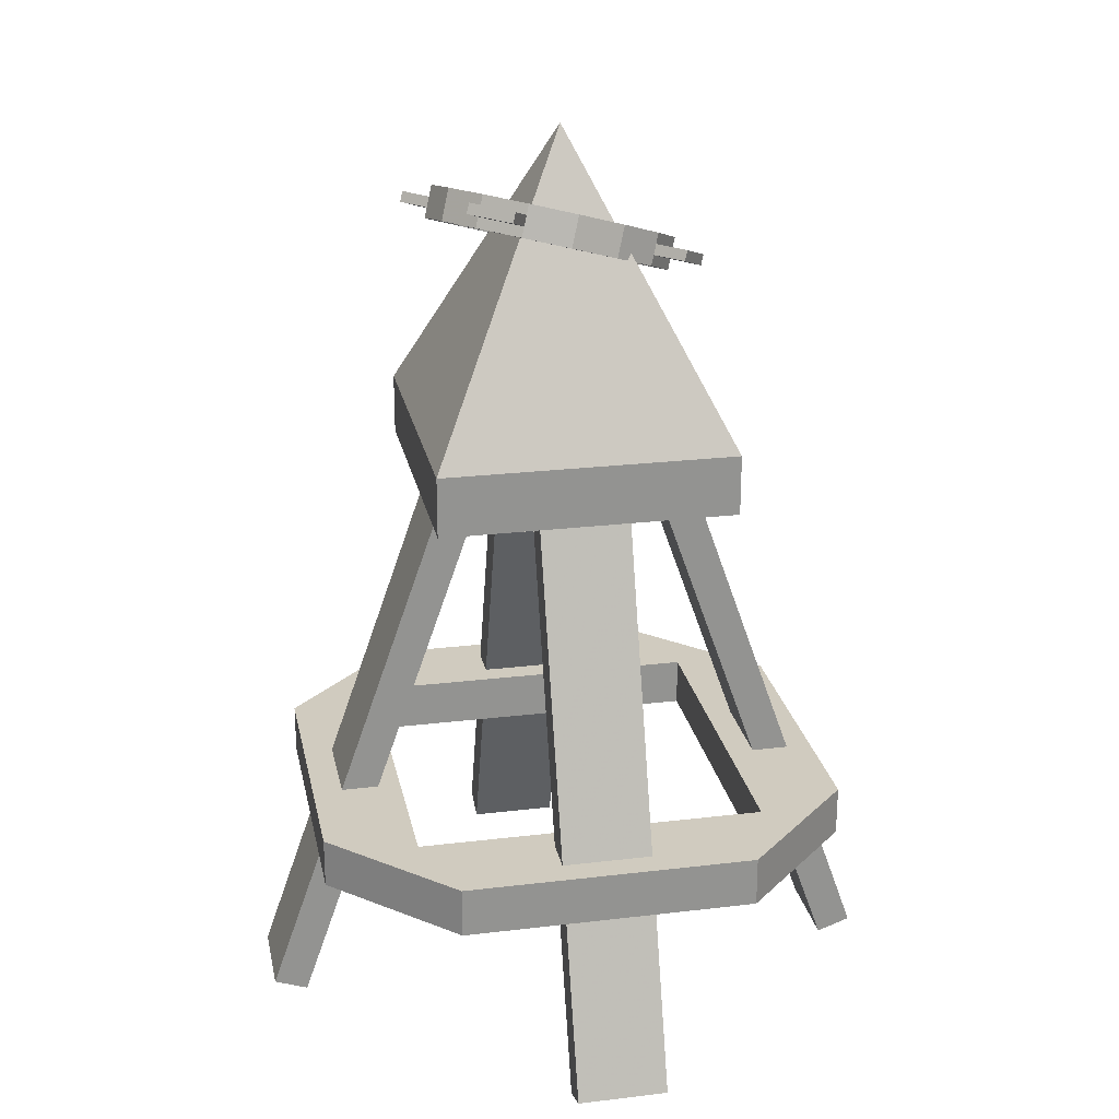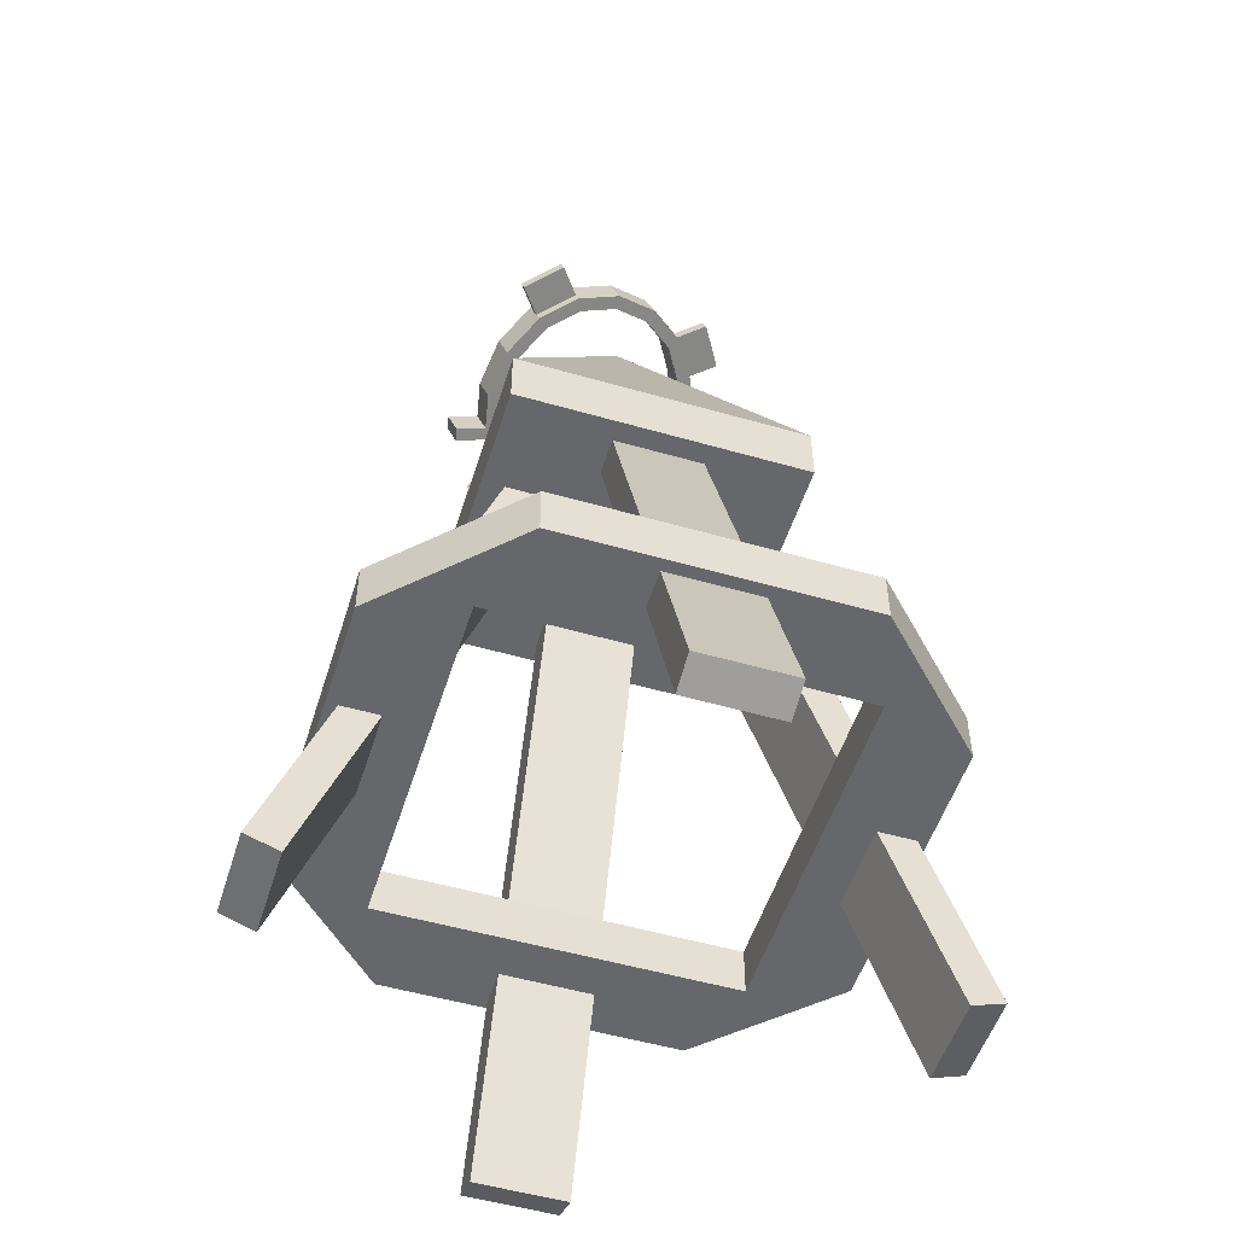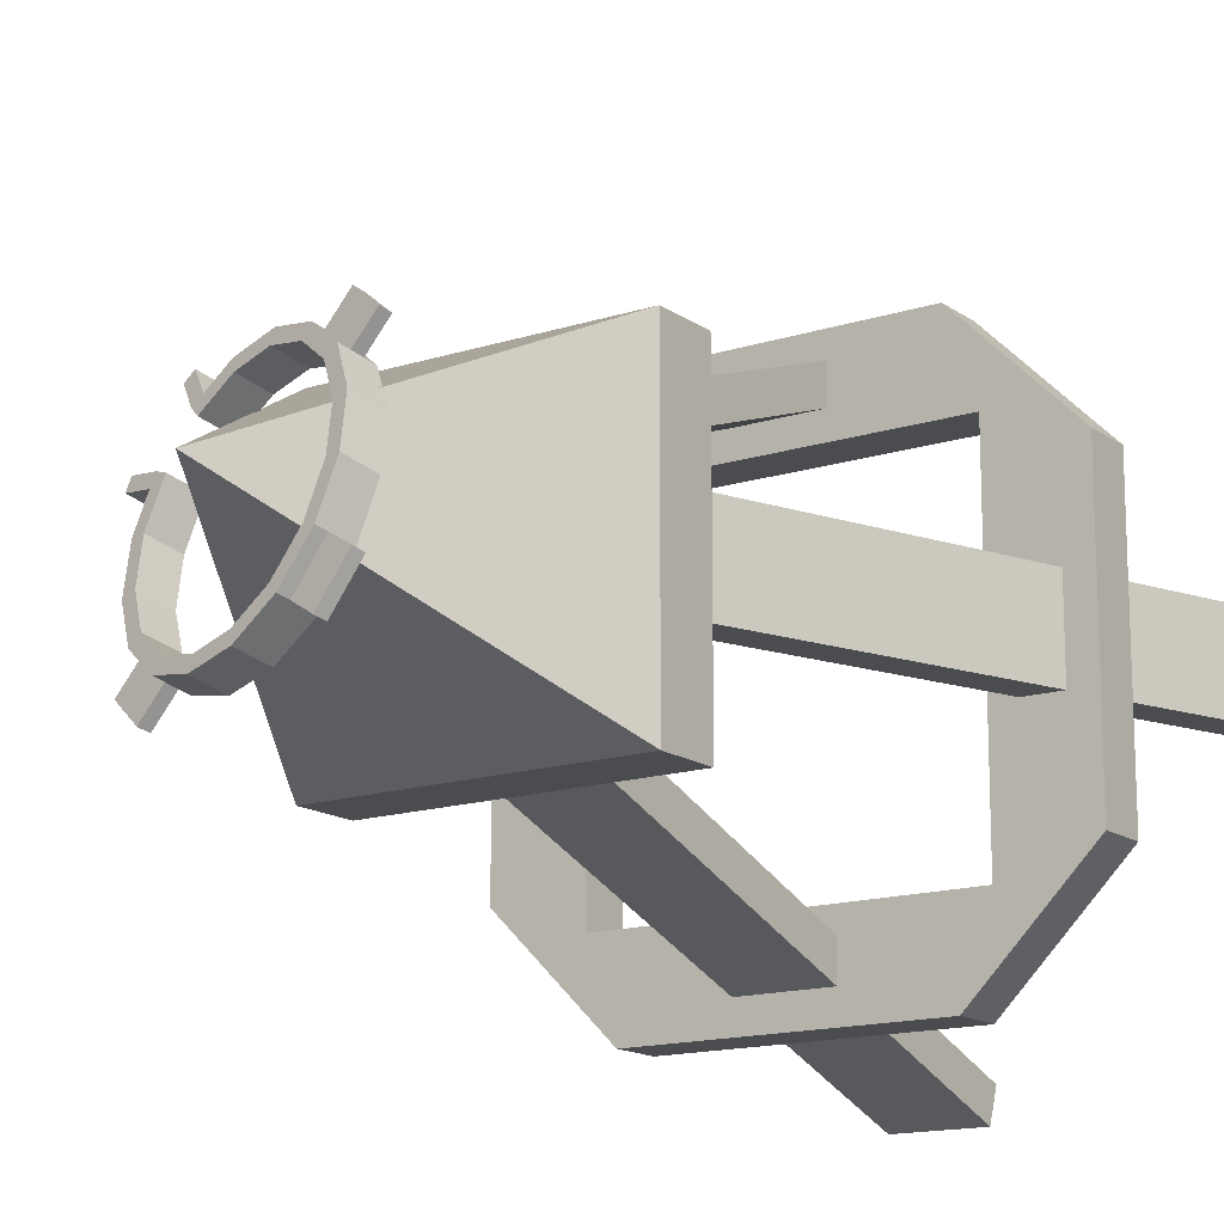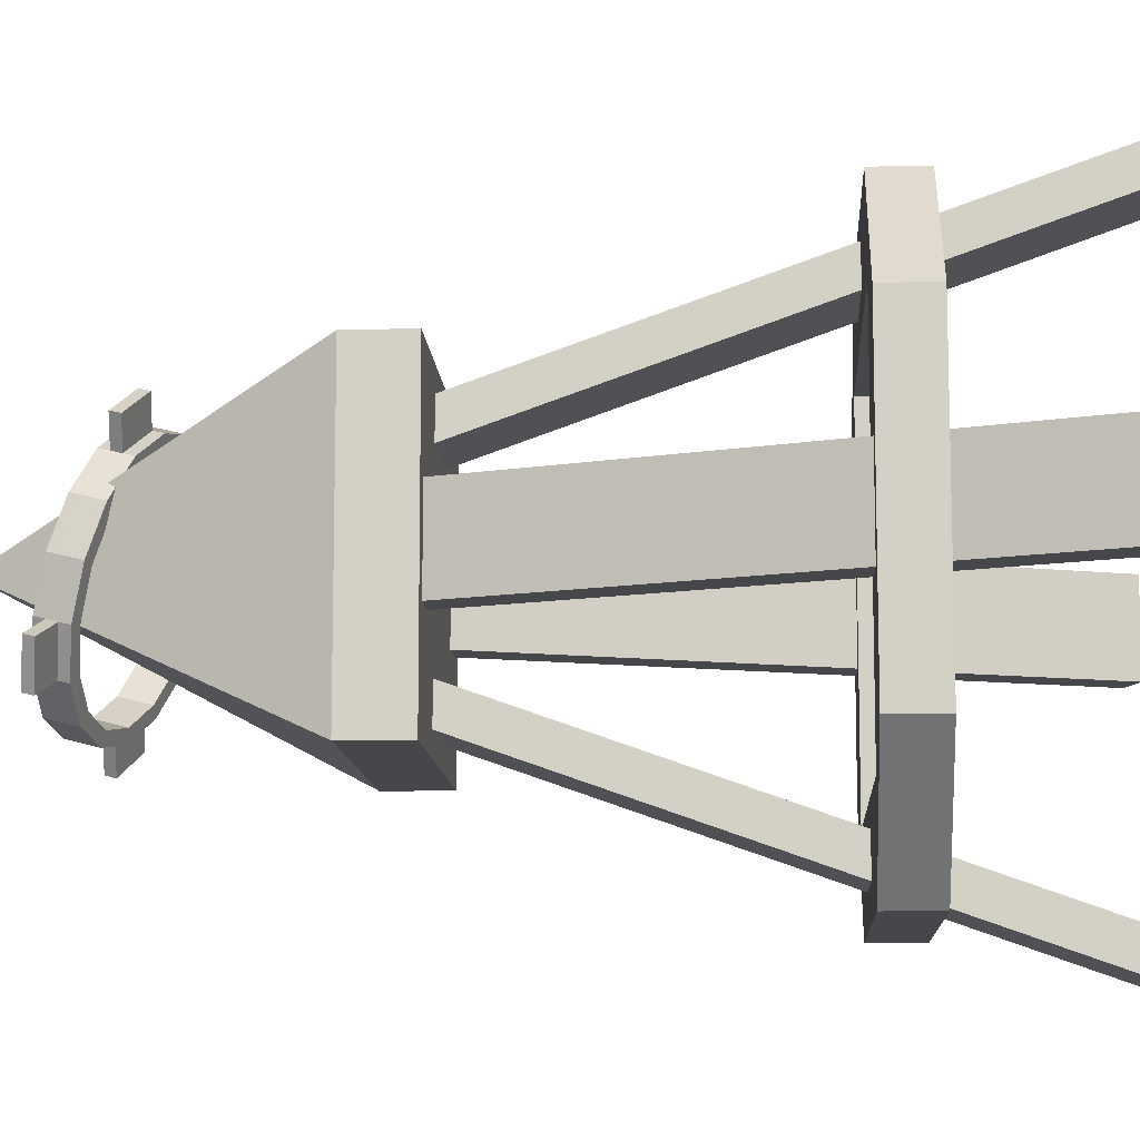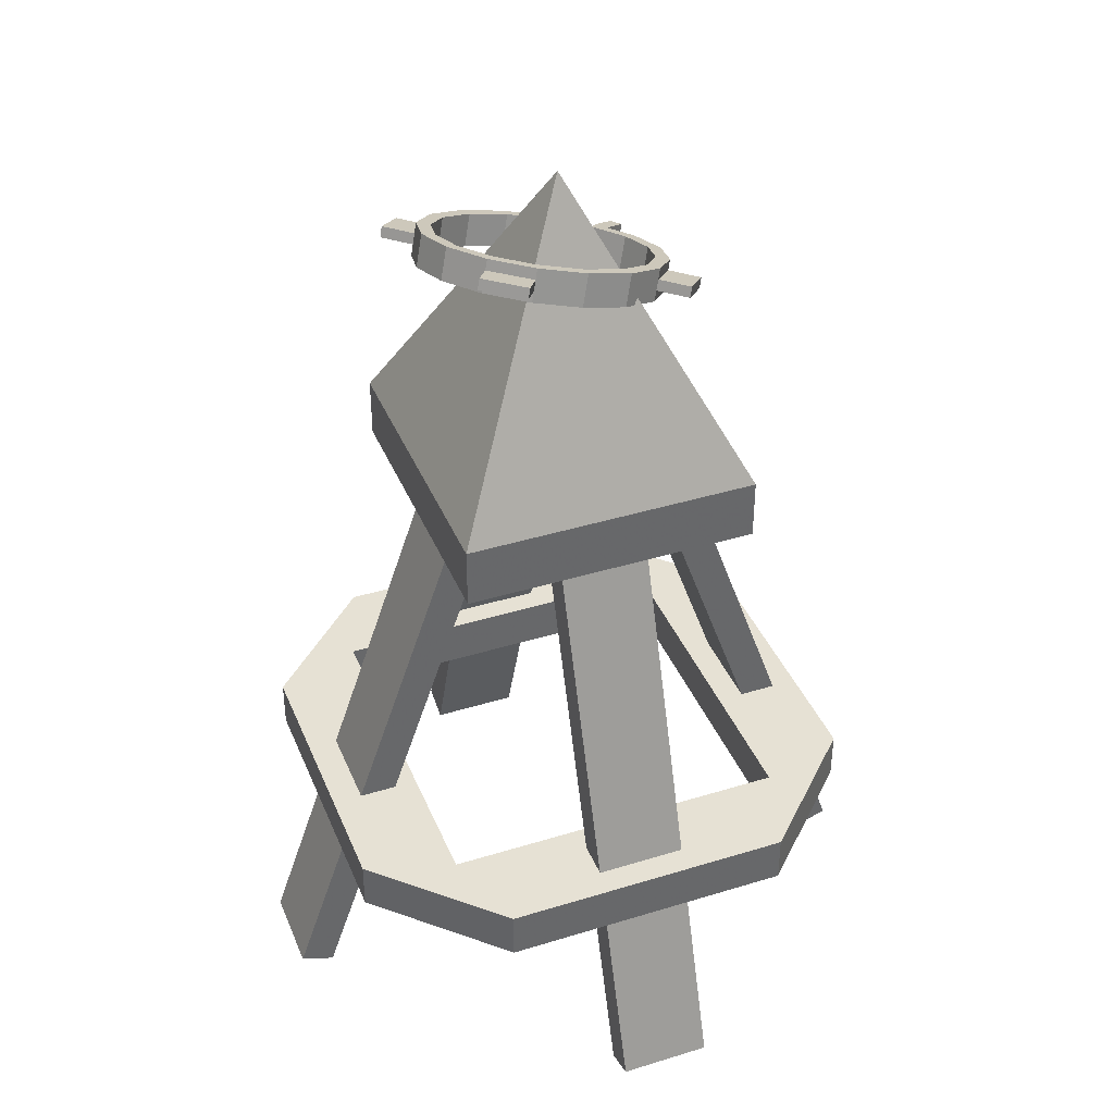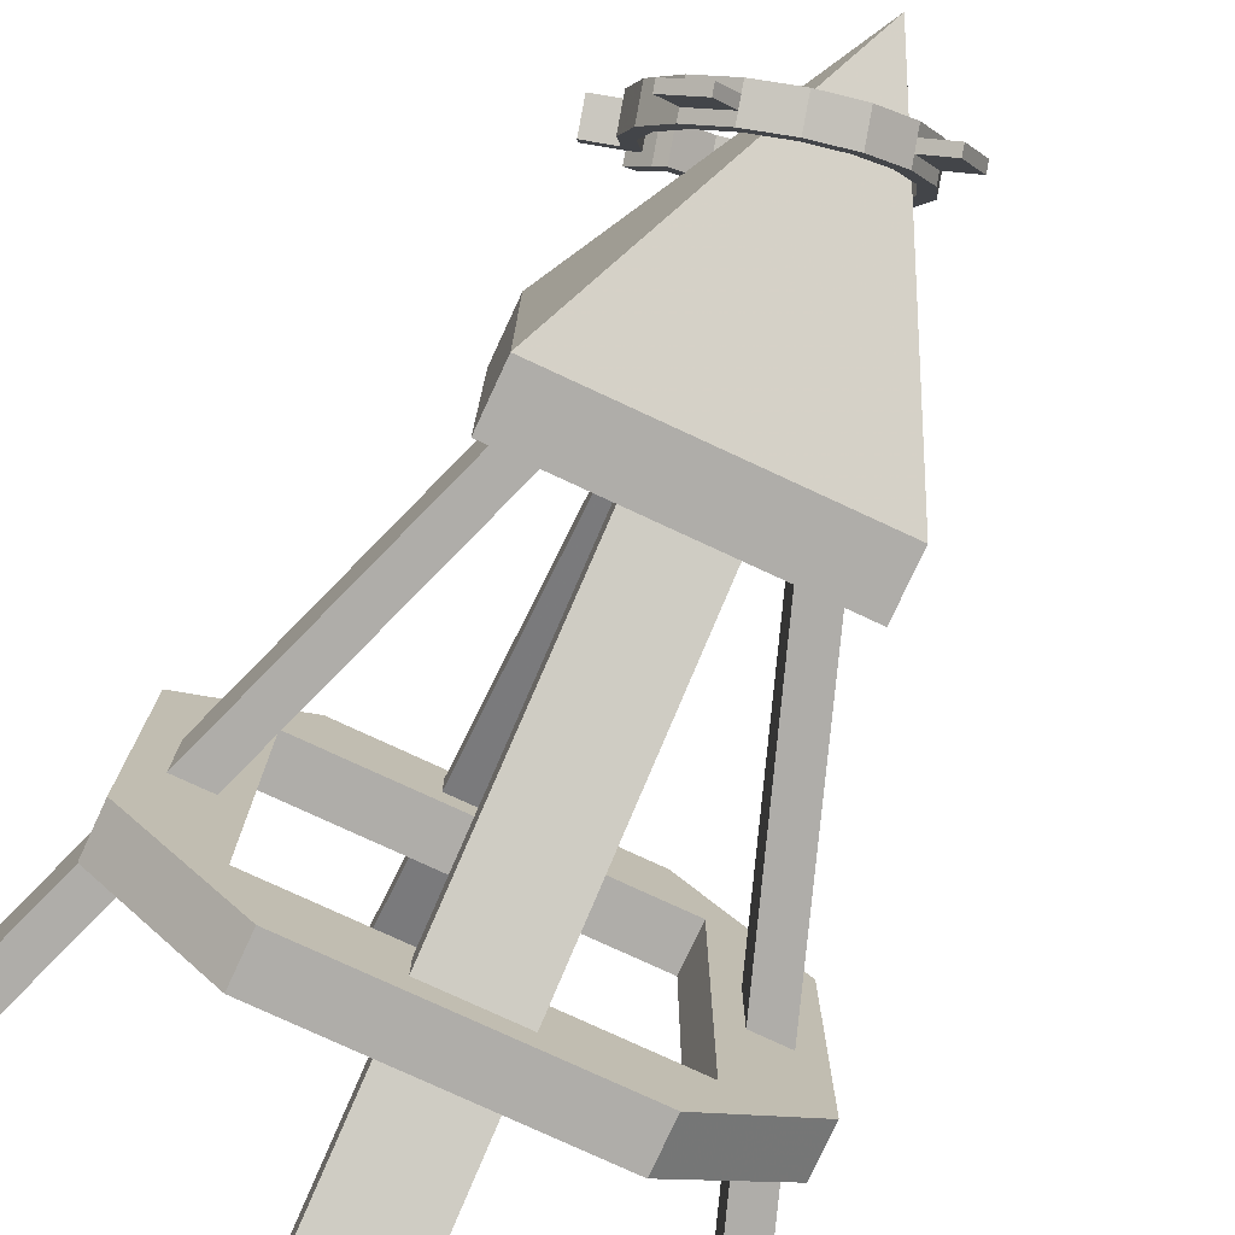
<metadata>
{"format":"obj","ext":"obj","renderer":"f3d","projection":"perspective","resolution":1024,"background":"white","views":[{"elev":23.7,"azim":-101.4,"up":"+Y"},{"elev":-52.0,"azim":162.7,"up":"+Y"},{"elev":-15.0,"azim":-145.3,"up":"+Z"},{"elev":-10.7,"azim":-86.7,"up":"+Z"},{"elev":39.2,"azim":-111.1,"up":"+Y"},{"elev":-77.3,"azim":155.1,"up":"+Z"}]}
</metadata>
<code>
g JudasC
v -65.21 268.1 66.47
v 65.21 268.1 66.47
v 0 398.5 1.262
v -65.21 241.3 66.47
v 65.21 241.3 66.47
v 65.21 268.1 -63.95
v 65.21 241.3 -63.95
v -65.21 268.1 -63.95
v -65.21 241.3 -63.95
v 64.81 343.9 0.4402
v 61.44 330.5 -3.268
v 58.52 336.8 -23.44
v 61.89 350.2 -19.73
v 58.89 345.3 0.6313
v 61.7 340.5 15.42
v 55.07 341.2 18.99
v 60.57 339.3 20.84
v 51.71 327.8 15.28
v 57.2 325.9 17.13
v 73.36 335.6 22.67
v 74.49 336.8 17.24
v 49.82 337.2 38.37
v 45.51 339.3 34.58
v 45.2 337.4 41.92
v 31.86 339.9 45.06
v 34.2 337.8 50.35
v 57.38 332.5 48.46
v 54.01 319.1 44.75
v 46.46 323.8 34.66
v 16.27 342.7 49.03
v 16.08 341.1 54.97
v 12.71 327.6 51.26
v 30.83 324.4 46.65
v 0.9134 347.3 46.05
v -1.779 346.5 51.51
v -12.09 353.2 36.44
v -16.66 353.3 40.51
v -2.902 342 50.28
v -4.025 337.5 49.04
v -5.147 333.1 47.81
v -20.66 359.5 21.43
v -26.29 360.3 23.64
v -17.78 348.8 39.28
v -29.66 346.9 19.94
v -20.03 339.8 36.81
v -18.9 344.3 38.04
v -23.29 365.2 3.282
v -29.21 366.6 3.473
v -32.58 353.2 -0.2359
v -19.47 369.3 -15.07
v -24.97 371.2 -16.93
v -9.908 371.2 -30.67
v -14.22 373.3 -34.46
v -26.09 366.7 -18.17
v -27.22 362.2 -19.4
v -28.34 357.7 -20.64
v 3.743 370.7 -41.14
v 1.4 372.7 -46.44
v -15.35 368.9 -35.69
v -1.968 359.3 -50.15
v -17.59 359.9 -38.17
v -16.47 364.4 -36.93
v 19.33 367.9 -45.11
v 19.52 369.5 -51.06
v 16.15 356 -54.76
v 34.69 363.2 -42.14
v 37.38 364 -47.6
v 47.69 357.3 -32.53
v 52.26 357.3 -36.6
v 36.26 359.5 -48.84
v 35.13 355.1 -50.07
v 34.01 350.6 -51.31
v 56.26 351 -17.52
v 51.13 352.8 -37.84
v 50.01 348.3 -39.07
v 48.89 343.8 -40.31
v 55.52 331.9 -3.077
v 52.89 337.6 -21.22
v 69.99 322.2 18.96
v 42.14 325.9 30.88
v 49.38 319.3 48.29
v 41.83 323.9 38.21
v 12.9 329.2 45.32
v 28.49 326.4 41.35
v -2.455 333.9 42.35
v -15.45 339.8 32.73
v -24.03 346.1 17.72
v -26.65 351.8 -0.4269
v -22.84 355.9 -18.78
v -13.28 357.8 -34.38
v 0.3748 357.2 -44.85
v 15.96 354.4 -48.82
v 31.32 349.8 -45.85
v 44.32 343.8 -36.24
v 58.33 327.1 11.71
v 71.12 323.4 13.53
v 52.75 332.7 52
v 45.15 360.5 -60.29
v 44.03 356 -61.53
v 58.9 349.2 -50.53
v 60.03 353.7 -49.29
v -11.79 341.1 61.73
v -12.92 336.6 60.5
v -27.79 343.4 49.5
v -26.67 347.8 50.73
v -38.03 371.6 -24.89
v -39.15 367.1 -26.13
v -28.4 369.2 -43.66
v -27.28 373.7 -42.42
v 77.31 79.69 77.31
v 77.31 101.6 77.31
v 77.31 101.6 -77.31
v 77.31 79.69 -77.31
v 79.98 79.69 79.98
v 64.59 79.69 117.1
v -77.31 79.69 77.31
v -64.59 79.69 117.1
v -79.98 79.69 79.98
v -77.31 101.6 77.31
v -117.1 79.69 64.59
v -77.31 79.69 -77.31
v -117.1 79.69 -64.59
v -79.98 79.69 -79.98
v -77.31 101.6 -77.31
v -64.59 79.69 -117.1
v 64.59 79.69 -117.1
v 79.98 79.69 -79.98
v 117.1 79.69 -64.59
v 117.1 79.69 64.59
v -79.98 101.6 79.98
v -64.59 101.6 117.1
v 64.59 101.6 117.1
v 79.98 101.6 79.98
v 117.1 101.6 64.59
v 117.1 101.6 -64.59
v 79.98 101.6 -79.98
v 64.59 101.6 -117.1
v -64.59 101.6 -117.1
v -79.98 101.6 -79.98
v -117.1 101.6 -64.59
v -117.1 101.6 64.59
v 19.23 3.127 140.7
v 19.23 -2.097 125.9
v 19.23 245.6 38.22
v 19.23 250.8 52.98
v -20.42 250.8 52.98
v -20.42 3.127 140.7
v -20.42 245.6 38.22
v -20.42 -2.097 125.9
v 19.23 3.127 -138.8
v -20.42 3.127 -138.8
v -20.42 250.8 -51.13
v 19.23 250.8 -51.13
v 19.23 -2.097 -124.1
v -20.42 -2.097 -124.1
v 19.23 245.6 -36.37
v -20.42 245.6 -36.37
v 139.4 3.127 -18.9
v 124.7 -2.097 -18.9
v 36.94 245.6 -18.9
v 51.69 250.8 -18.9
v 51.69 250.8 20.75
v 139.4 3.127 20.75
v 36.94 245.6 20.75
v 124.7 -2.097 20.75
v -140.1 3.127 -18.9
v -140.1 3.127 20.75
v -52.41 250.8 20.75
v -52.41 250.8 -18.9
v -125.4 -2.097 -18.9
v -125.4 -2.097 20.75
v -37.66 245.6 -18.9
v -37.66 245.6 20.75
f 14 16 17 15 10
f 23 25 26 24 22
f 35 38 39 40 32 31
f 42 44 45 46 43 37
f 51 54 55 56 49 48
f 58 60 61 62 59 53
f 67 70 71 72 65 64
f 76 75 74 69 13 12
f 95 19 18 77 11
f 82 33 84 80 29
f 114 115 117 118 116 110
f 118 120 122 123 121 116
f 121 123 125 126 127 113
f 113 127 128 129 114 110
f 119 130 131 132 133 111
f 133 134 135 136 112 111
f 136 137 138 139 124 112
f 124 139 140 141 130 119
f 1 2 3
f 2 1 4 5
f 2 6 3
f 6 2 5 7
f 1 8 9 4
f 8 6 7 9
f 3 8 1
f 3 6 8
f 5 4 9 7
f 13 10 11 12
f 19 17 16 18
f 15 17 20 21
f 29 22 27 28
f 31 26 25 30
f 26 31 32 33
f 35 31 30 34
f 37 35 34 36
f 42 37 36 41
f 35 37 43 38
f 48 42 41 47
f 42 48 49 44
f 51 48 47 50
f 53 51 50 52
f 58 53 52 57
f 51 53 59 54
f 64 58 57 63
f 58 64 65 60
f 67 64 63 66
f 69 67 66 68
f 13 69 68 73
f 67 69 74 70
f 10 13 73 14
f 12 11 77 78
f 17 19 79 20
f 22 29 80 23
f 82 29 28 81
f 26 33 82 24
f 33 32 83 84
f 32 40 85 83
f 45 40 39 46
f 40 45 86 85
f 45 44 87 86
f 44 49 88 87
f 49 56 89 88
f 61 56 55 62
f 56 61 90 89
f 61 60 91 90
f 60 65 92 91
f 65 72 93 92
f 76 72 71 75
f 72 76 94 93
f 76 12 78 94
f 16 14 77 18
f 14 73 78 77
f 73 68 94 78
f 68 66 93 94
f 66 63 92 93
f 63 57 91 92
f 57 52 90 91
f 52 50 89 90
f 50 47 88 89
f 47 41 87 88
f 41 36 86 87
f 36 34 85 86
f 34 30 83 85
f 30 25 84 83
f 25 23 80 84
f 10 15 95 11
f 95 15 21 96
f 22 24 97 27
f 19 95 96 79
f 24 82 81 97
f 96 21 20 79
f 97 81 28 27
f 71 70 98 99
f 75 71 99 100
f 70 74 101 98
f 74 75 100 101
f 39 38 102 103
f 46 39 103 104
f 38 43 105 102
f 43 46 104 105
f 55 54 106 107
f 62 55 107 108
f 54 59 109 106
f 59 62 108 109
f 100 99 98 101
f 104 103 102 105
f 108 107 106 109
f 113 110 111 112
f 110 116 119 111
f 116 121 124 119
f 121 113 112 124
f 117 120 118
f 141 120 117 131
f 122 120 141 140
f 130 141 131
f 132 134 133
f 129 134 132 115
f 135 134 129 128
f 117 115 132 131
f 129 115 114
f 122 125 123
f 138 125 122 140
f 126 125 138 137
f 139 138 140
f 135 137 136
f 126 128 127
f 135 128 126 137
f 145 142 143 144
f 142 145 146 147
f 147 146 148 149
f 142 147 149 143
f 144 143 149 148
f 153 150 151 152
f 151 150 154 155
f 150 153 156 154
f 152 151 155 157
f 154 156 157 155
f 161 158 159 160
f 158 161 162 163
f 163 162 164 165
f 158 163 165 159
f 160 159 165 164
f 169 166 167 168
f 167 166 170 171
f 166 169 172 170
f 168 167 171 173
f 170 172 173 171

</code>
